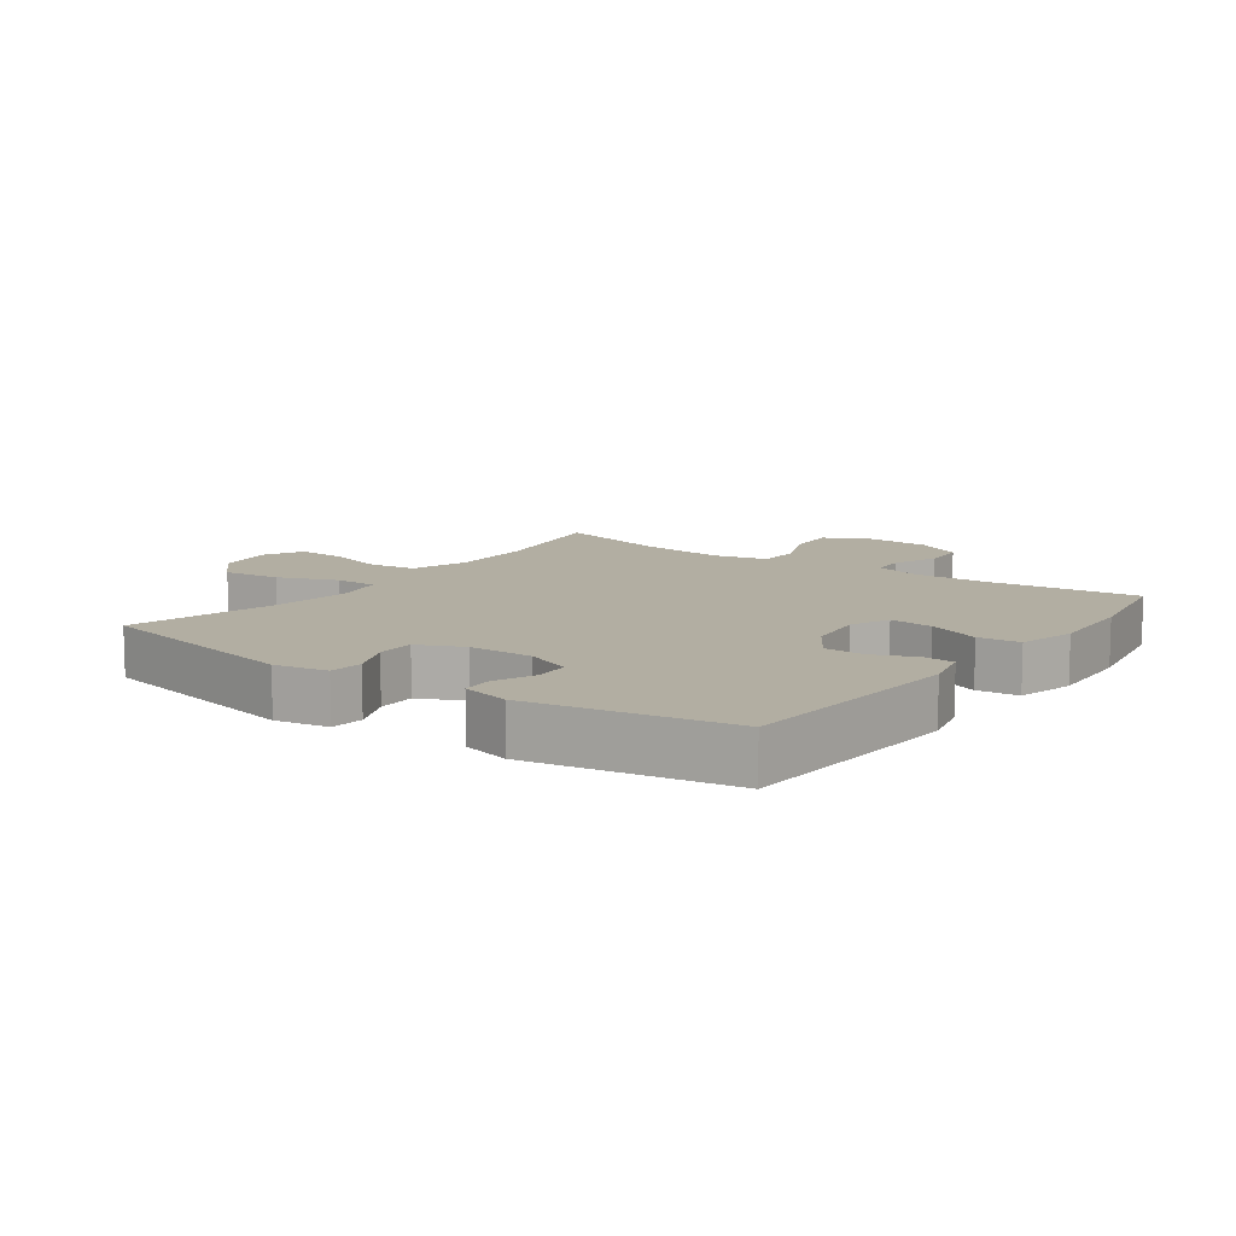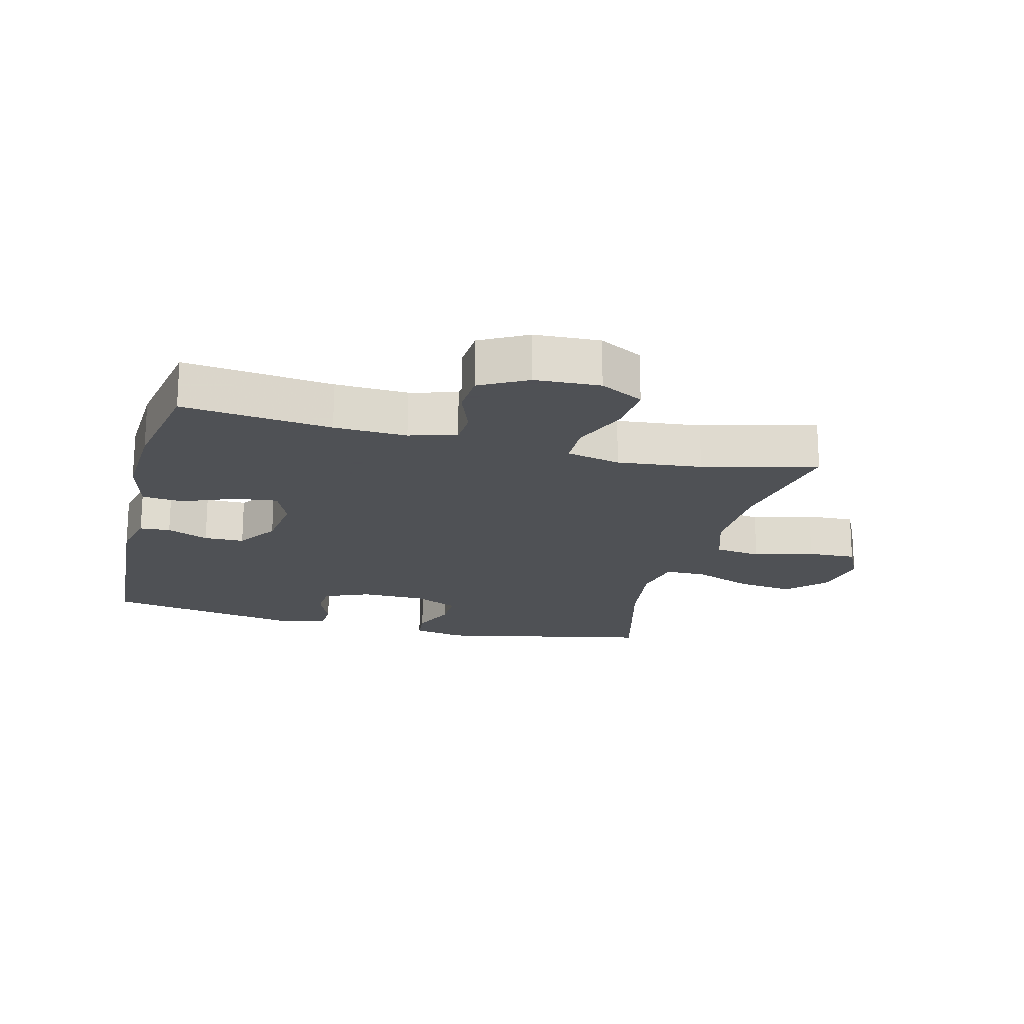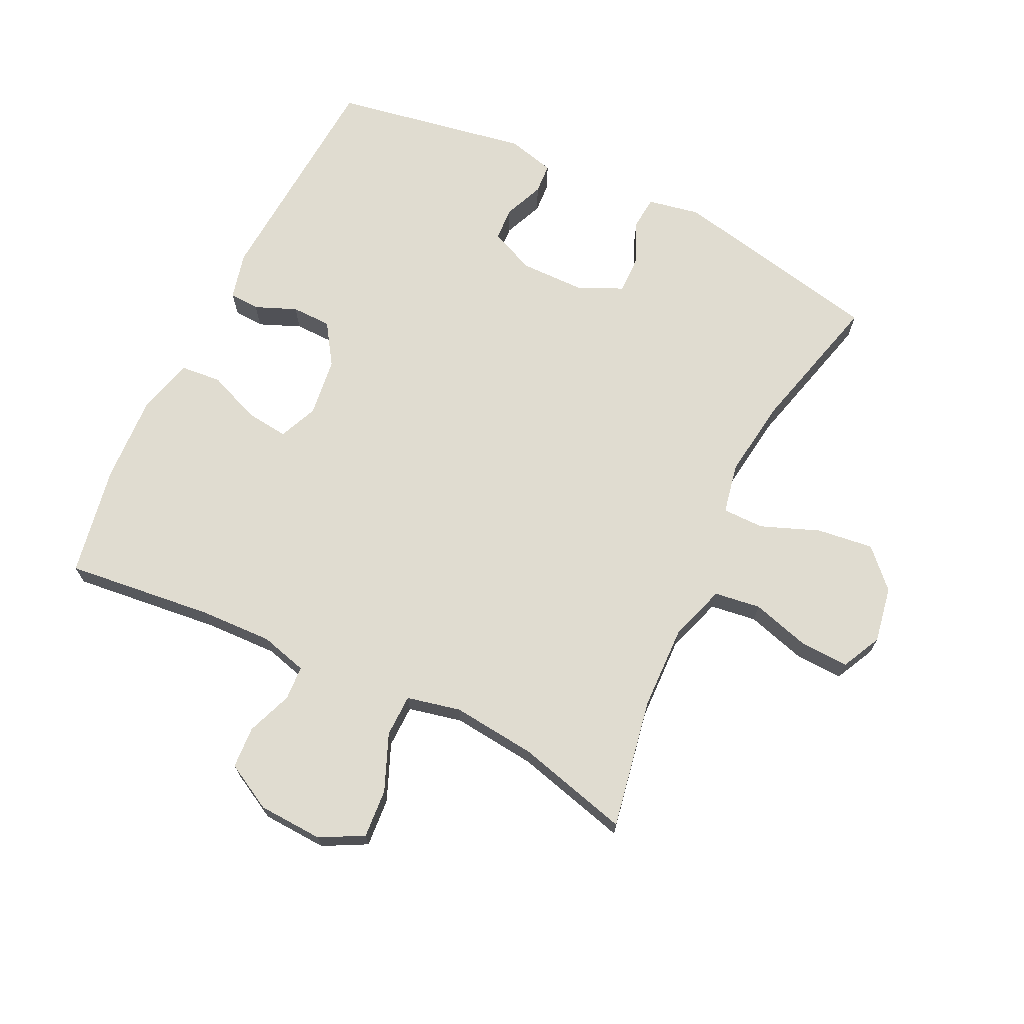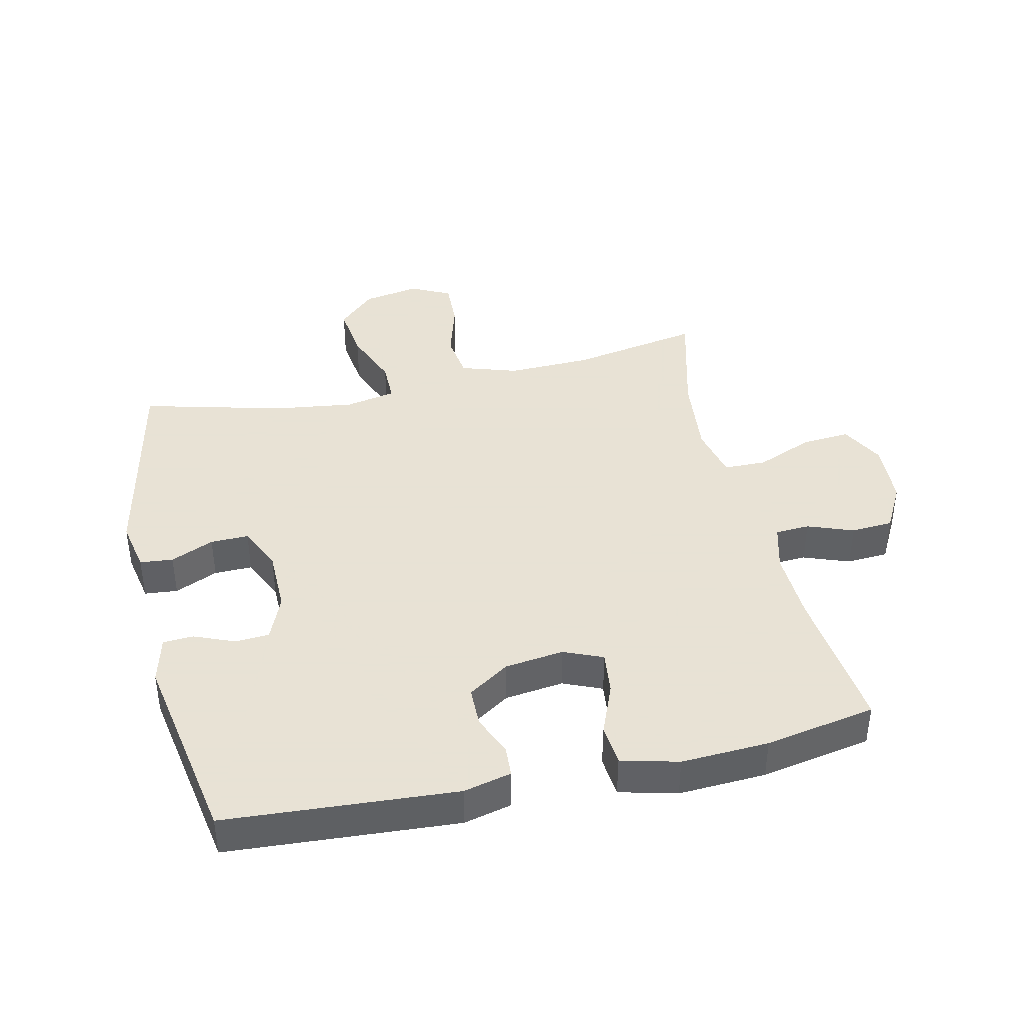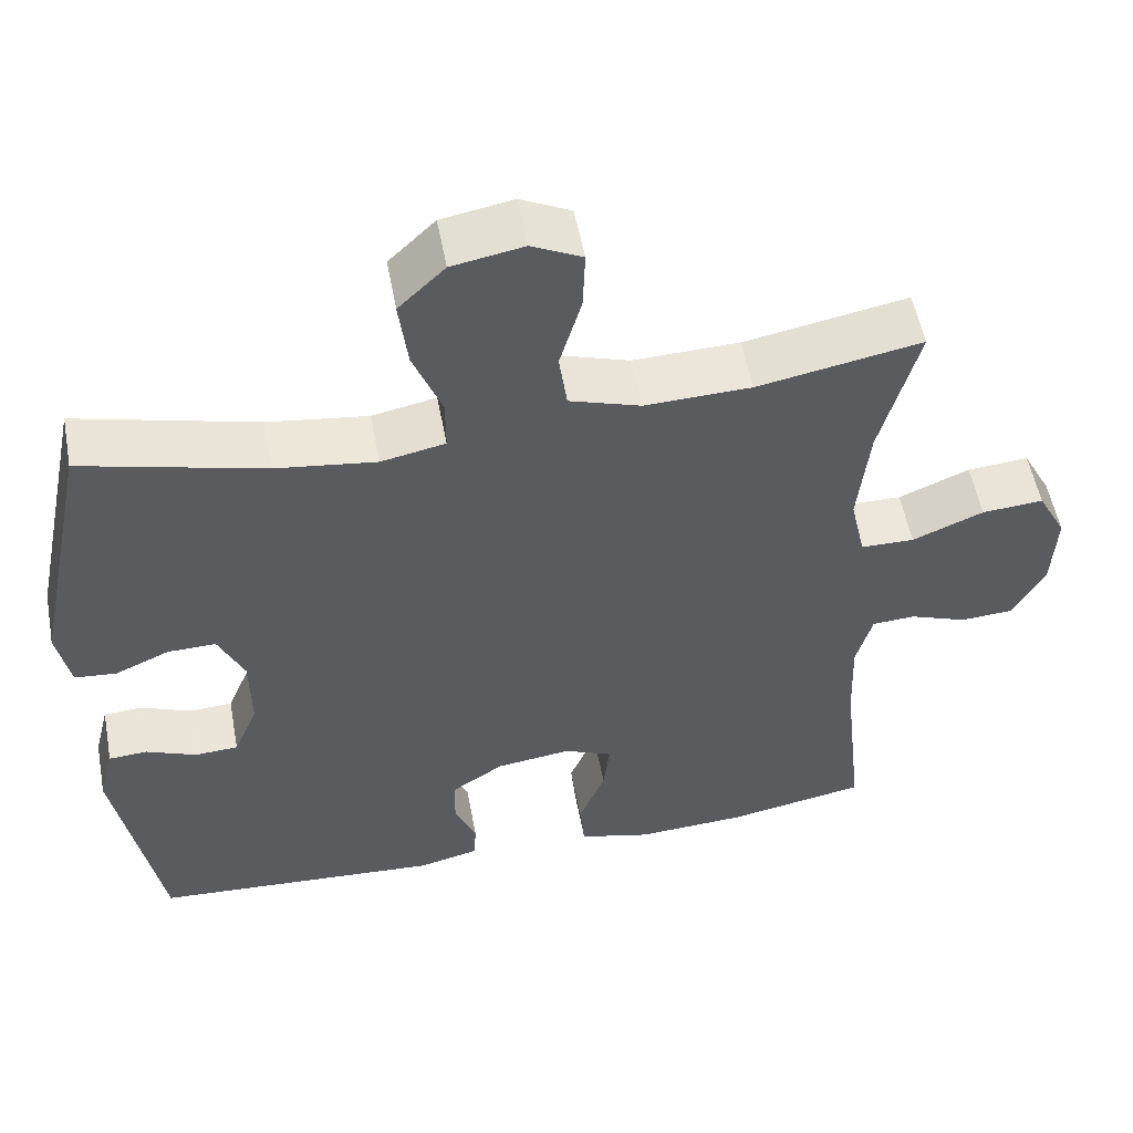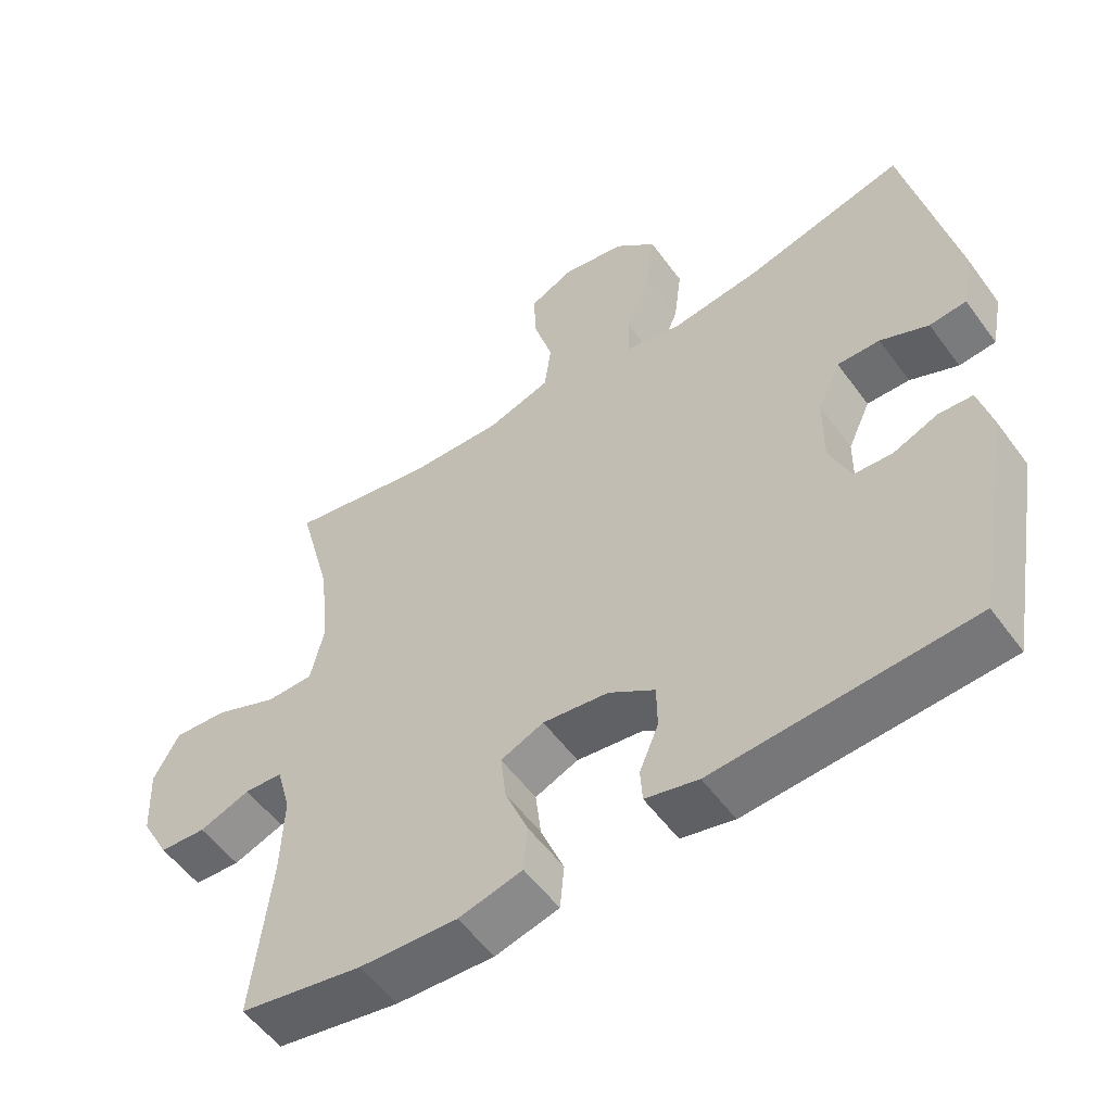
<metadata>
{"format":"obj","ext":"obj","renderer":"f3d","projection":"perspective","resolution":1024,"background":"white","views":[{"elev":10.7,"azim":126.0,"up":"+Y"},{"elev":-19.5,"azim":-104.3,"up":"+Y"},{"elev":69.6,"azim":-64.2,"up":"+Y"},{"elev":40.6,"azim":167.2,"up":"+Y"},{"elev":54.2,"azim":169.4,"up":"+Z"},{"elev":-54.8,"azim":35.5,"up":"+Z"}]}
</metadata>
<code>
v 0.5 0.07 -0.5
v 0.138 0.07 -0.524
v 0.063 0.07 -0.506
v 0.06 0.07 -0.458
v 0.087 0.07 -0.393
v 0.086 0.07 -0.33
v 0.021 0.07 -0.287
v -0.072 0.07 -0.275
v -0.133 0.07 -0.301
v -0.125 0.07 -0.369
v -0.092 0.07 -0.451
v -0.098 0.07 -0.516
v -0.188 0.07 -0.539
v -0.326 0.07 -0.532
v -0.5 0.07 -0.5
v -0.474 0.07 -0.266
v -0.47 0.07 -0.152
v -0.49 0.07 -0.078
v -0.544 0.07 -0.075
v -0.616 0.07 -0.102
v -0.682 0.07 -0.098
v -0.722 0.07 -0.024
v -0.727 0.07 0.078
v -0.691 0.07 0.146
v -0.614 0.07 0.14
v -0.525 0.07 0.103
v -0.458 0.07 0.104
v -0.439 0.07 0.189
v -0.453 0.07 0.321
v -0.5 0.07 0.5
v -0.295 0.07 0.462
v -0.162 0.07 0.458
v -0.073 0.07 0.487
v -0.063 0.07 0.56
v -0.09 0.07 0.653
v -0.093 0.07 0.729
v -0.03 0.07 0.76
v 0.059 0.07 0.744
v 0.117 0.07 0.688
v 0.106 0.07 0.599
v 0.07 0.07 0.507
v 0.07 0.07 0.441
v 0.15 0.07 0.425
v 0.275 0.07 0.442
v 0.5 0.07 0.5
v 0.57 0.07 0.164
v 0.554 0.07 0.082
v 0.502 0.07 0.077
v 0.434 0.07 0.107
v 0.374 0.07 0.108
v 0.342 0.07 0.038
v 0.341 0.07 -0.063
v 0.371 0.07 -0.135
v 0.425 0.07 -0.138
v 0.488 0.07 -0.112
v 0.536 0.07 -0.115
v 0.555 0.07 -0.19
v 0.5 0 -0.5
v 0.138 0 -0.524
v 0.063 0 -0.506
v 0.06 0 -0.458
v 0.087 0 -0.393
v 0.086 0 -0.33
v 0.021 0 -0.287
v -0.072 0 -0.275
v -0.133 0 -0.301
v -0.125 0 -0.369
v -0.092 0 -0.451
v -0.098 0 -0.516
v -0.188 0 -0.539
v -0.326 0 -0.532
v -0.5 0 -0.5
v -0.474 0 -0.266
v -0.47 0 -0.152
v -0.49 0 -0.078
v -0.544 0 -0.075
v -0.616 0 -0.102
v -0.682 0 -0.098
v -0.722 0 -0.024
v -0.727 0 0.078
v -0.691 0 0.146
v -0.614 0 0.14
v -0.525 0 0.103
v -0.458 0 0.104
v -0.439 0 0.189
v -0.453 0 0.321
v -0.5 0 0.5
v -0.295 0 0.462
v -0.162 0 0.458
v -0.073 0 0.487
v -0.063 0 0.56
v -0.09 0 0.653
v -0.093 0 0.729
v -0.03 0 0.76
v 0.059 0 0.744
v 0.117 0 0.688
v 0.106 0 0.599
v 0.07 0 0.507
v 0.07 0 0.441
v 0.15 0 0.425
v 0.275 0 0.442
v 0.5 0 0.5
v 0.57 0 0.164
v 0.554 0 0.082
v 0.502 0 0.077
v 0.434 0 0.107
v 0.374 0 0.108
v 0.342 0 0.038
v 0.341 0 -0.063
v 0.371 0 -0.135
v 0.425 0 -0.138
v 0.488 0 -0.112
v 0.536 0 -0.115
v 0.555 0 -0.19
f 54 55 56 57
f 53 54 57 1
f 52 53 1 2
f 51 52 2 3
f 50 51 3 4
f 46 47 48 49
f 44 45 46 49
f 43 44 49 50
f 42 43 50
f 38 39 40 41
f 38 41 42
f 37 38 42
f 34 35 36 37
f 33 34 37 42
f 32 33 42 50
f 29 30 31
f 28 29 31 32
f 27 28 32 50
f 23 24 25 26
f 19 20 21 22
f 18 19 22 23
f 13 14 15 16
f 13 16 17
f 10 11 12 13
f 9 10 13 17
f 8 9 17 18
f 50 4 5
f 50 5 6
f 27 50 6 7
f 18 23 26 27
f 7 8 18 27
f 114 113 112 111
f 58 114 111 110
f 59 58 110 109
f 60 59 109 108
f 61 60 108 107
f 106 105 104 103
f 106 103 102 101
f 107 106 101 100
f 107 100 99
f 98 97 96 95
f 99 98 95
f 99 95 94
f 94 93 92 91
f 99 94 91 90
f 107 99 90 89
f 88 87 86
f 89 88 86 85
f 107 89 85 84
f 83 82 81 80
f 79 78 77 76
f 80 79 76 75
f 73 72 71 70
f 74 73 70
f 70 69 68 67
f 74 70 67 66
f 75 74 66 65
f 62 61 107
f 63 62 107
f 64 63 107 84
f 84 83 80 75
f 84 75 65 64
f 1 58 59 2
f 2 59 60 3
f 3 60 61 4
f 4 61 62 5
f 5 62 63 6
f 6 63 64 7
f 7 64 65 8
f 8 65 66 9
f 9 66 67 10
f 10 67 68 11
f 11 68 69 12
f 12 69 70 13
f 13 70 71 14
f 14 71 72 15
f 15 72 73 16
f 16 73 74 17
f 17 74 75 18
f 18 75 76 19
f 19 76 77 20
f 20 77 78 21
f 21 78 79 22
f 22 79 80 23
f 23 80 81 24
f 24 81 82 25
f 25 82 83 26
f 26 83 84 27
f 27 84 85 28
f 28 85 86 29
f 29 86 87 30
f 30 87 88 31
f 31 88 89 32
f 32 89 90 33
f 33 90 91 34
f 34 91 92 35
f 35 92 93 36
f 36 93 94 37
f 37 94 95 38
f 38 95 96 39
f 39 96 97 40
f 40 97 98 41
f 41 98 99 42
f 42 99 100 43
f 43 100 101 44
f 44 101 102 45
f 45 102 103 46
f 46 103 104 47
f 47 104 105 48
f 48 105 106 49
f 49 106 107 50
f 50 107 108 51
f 51 108 109 52
f 52 109 110 53
f 53 110 111 54
f 54 111 112 55
f 55 112 113 56
f 56 113 114 57
f 57 114 58 1

</code>
